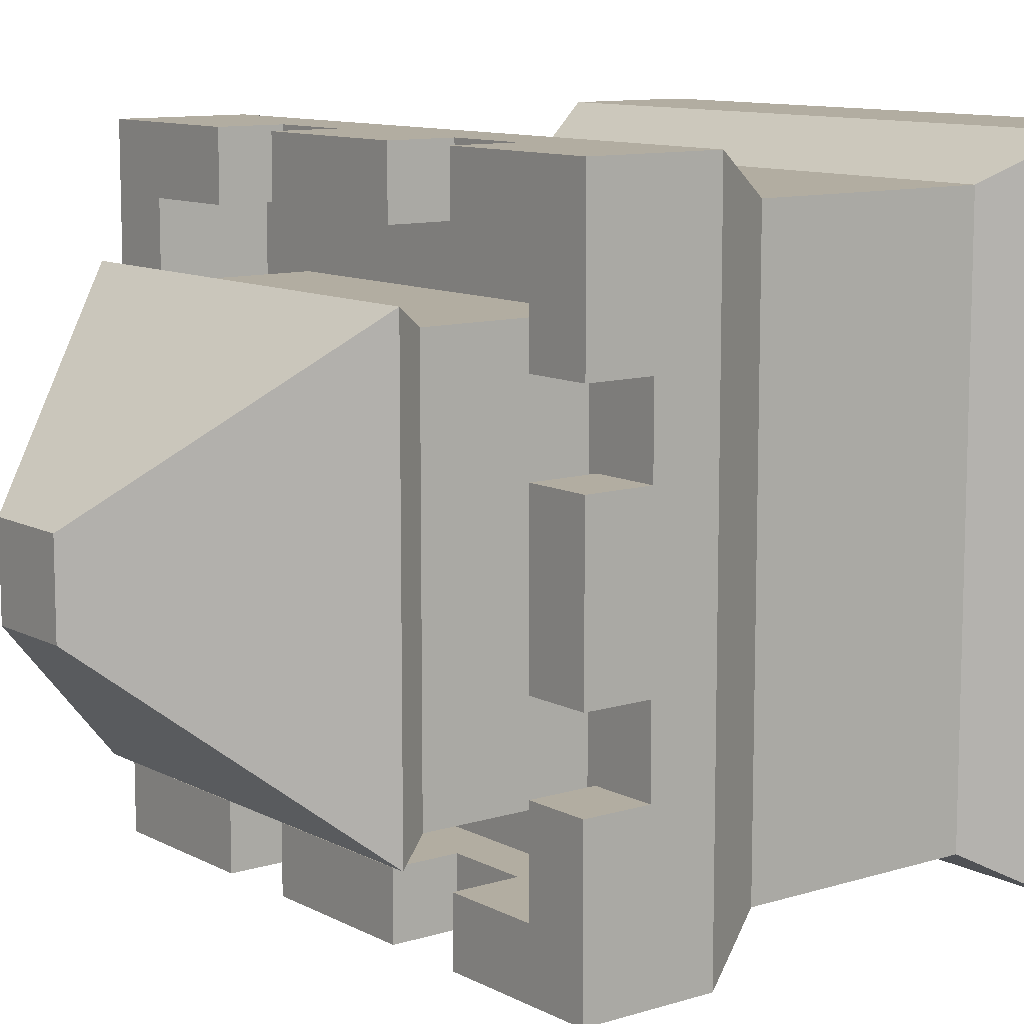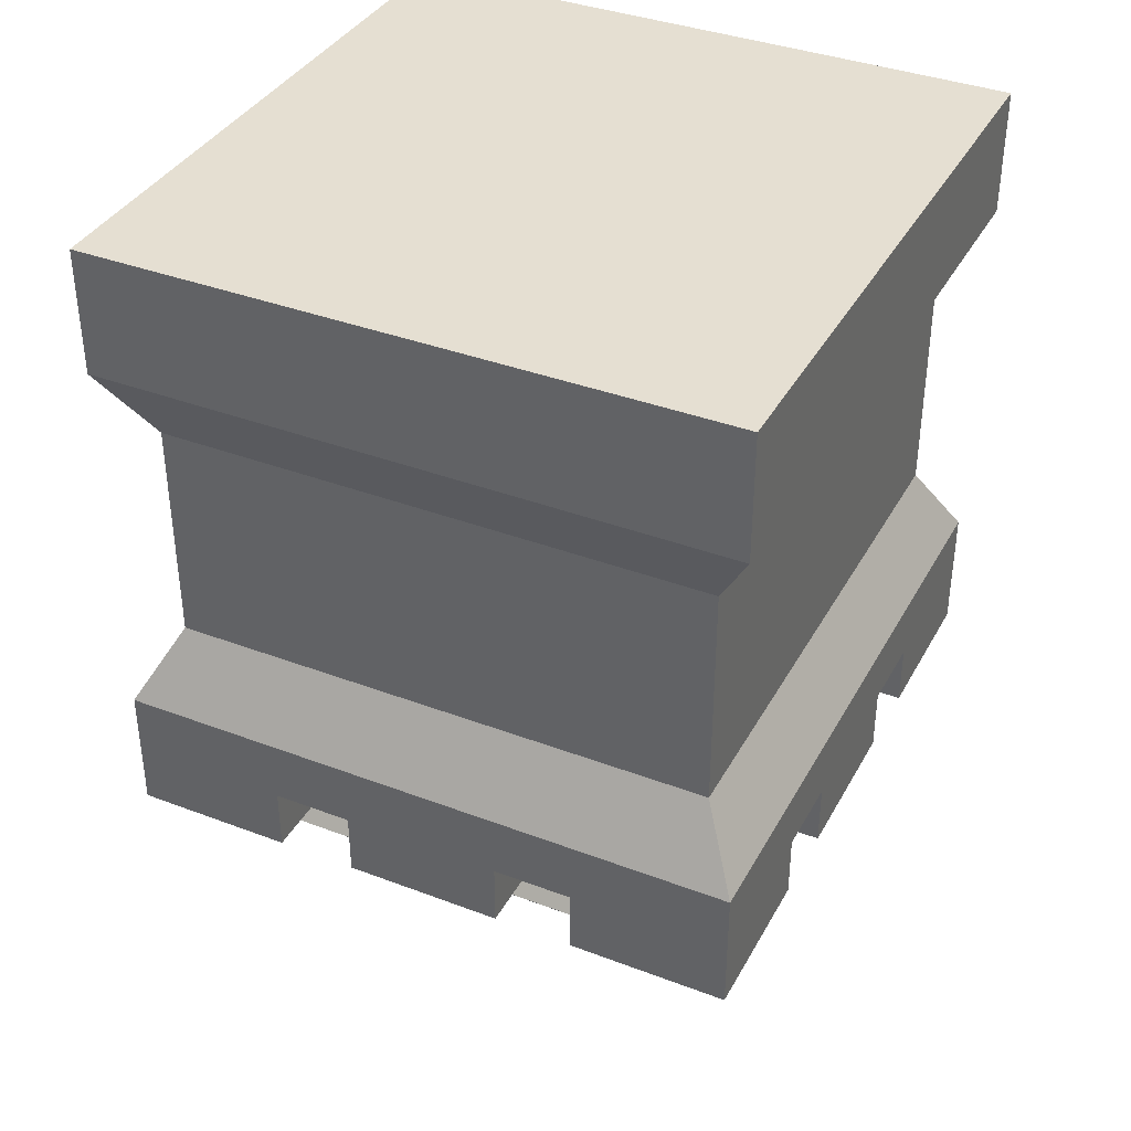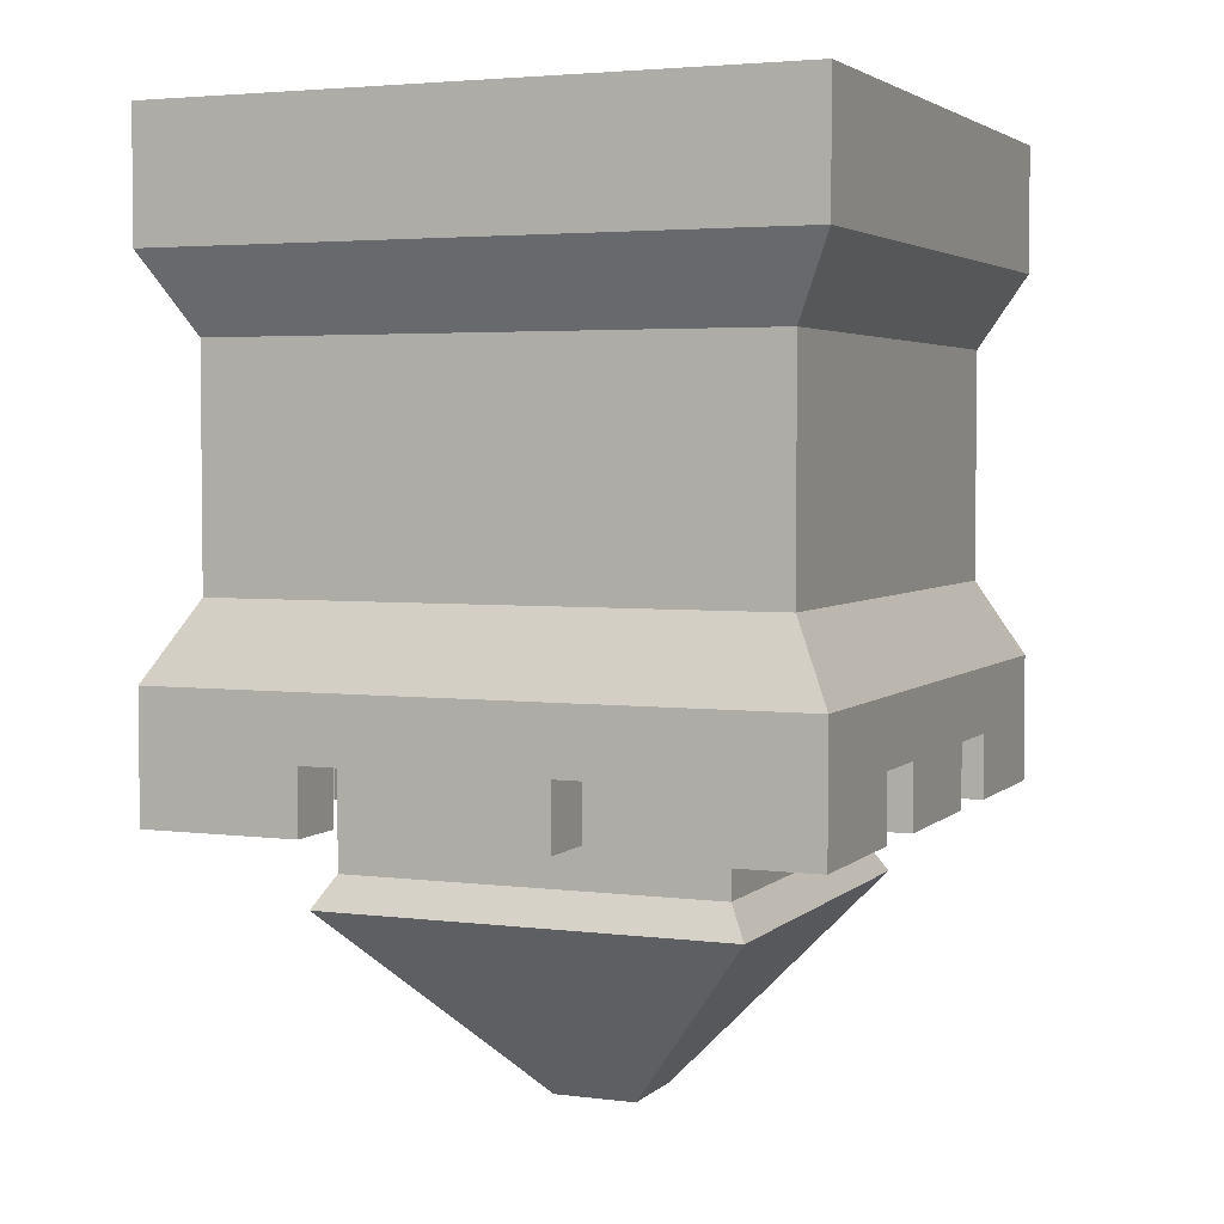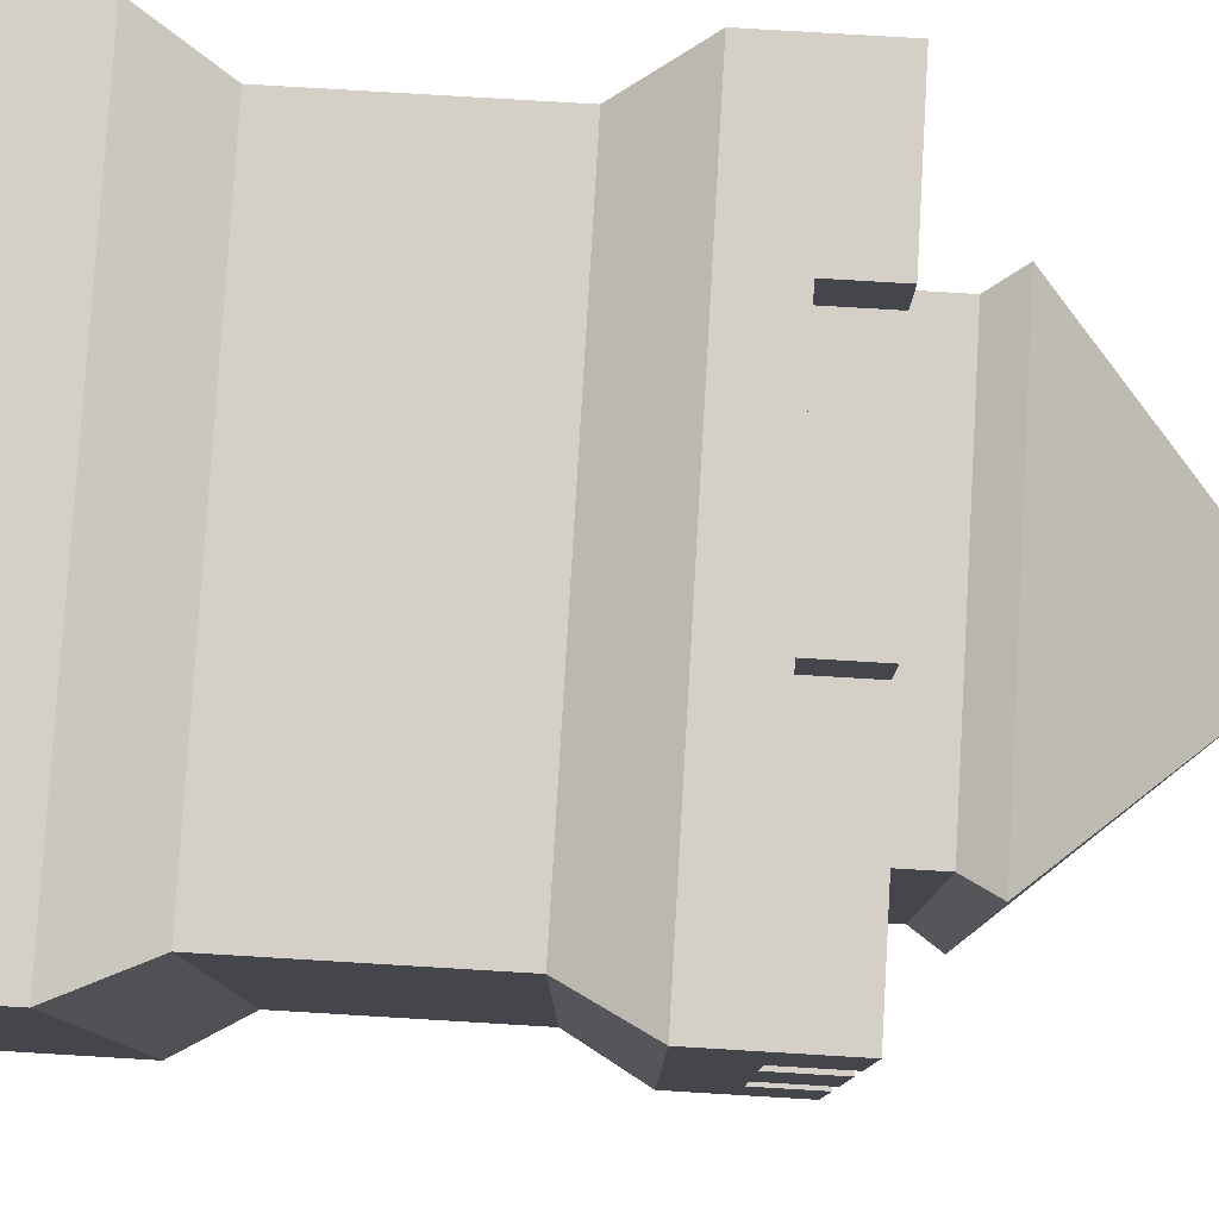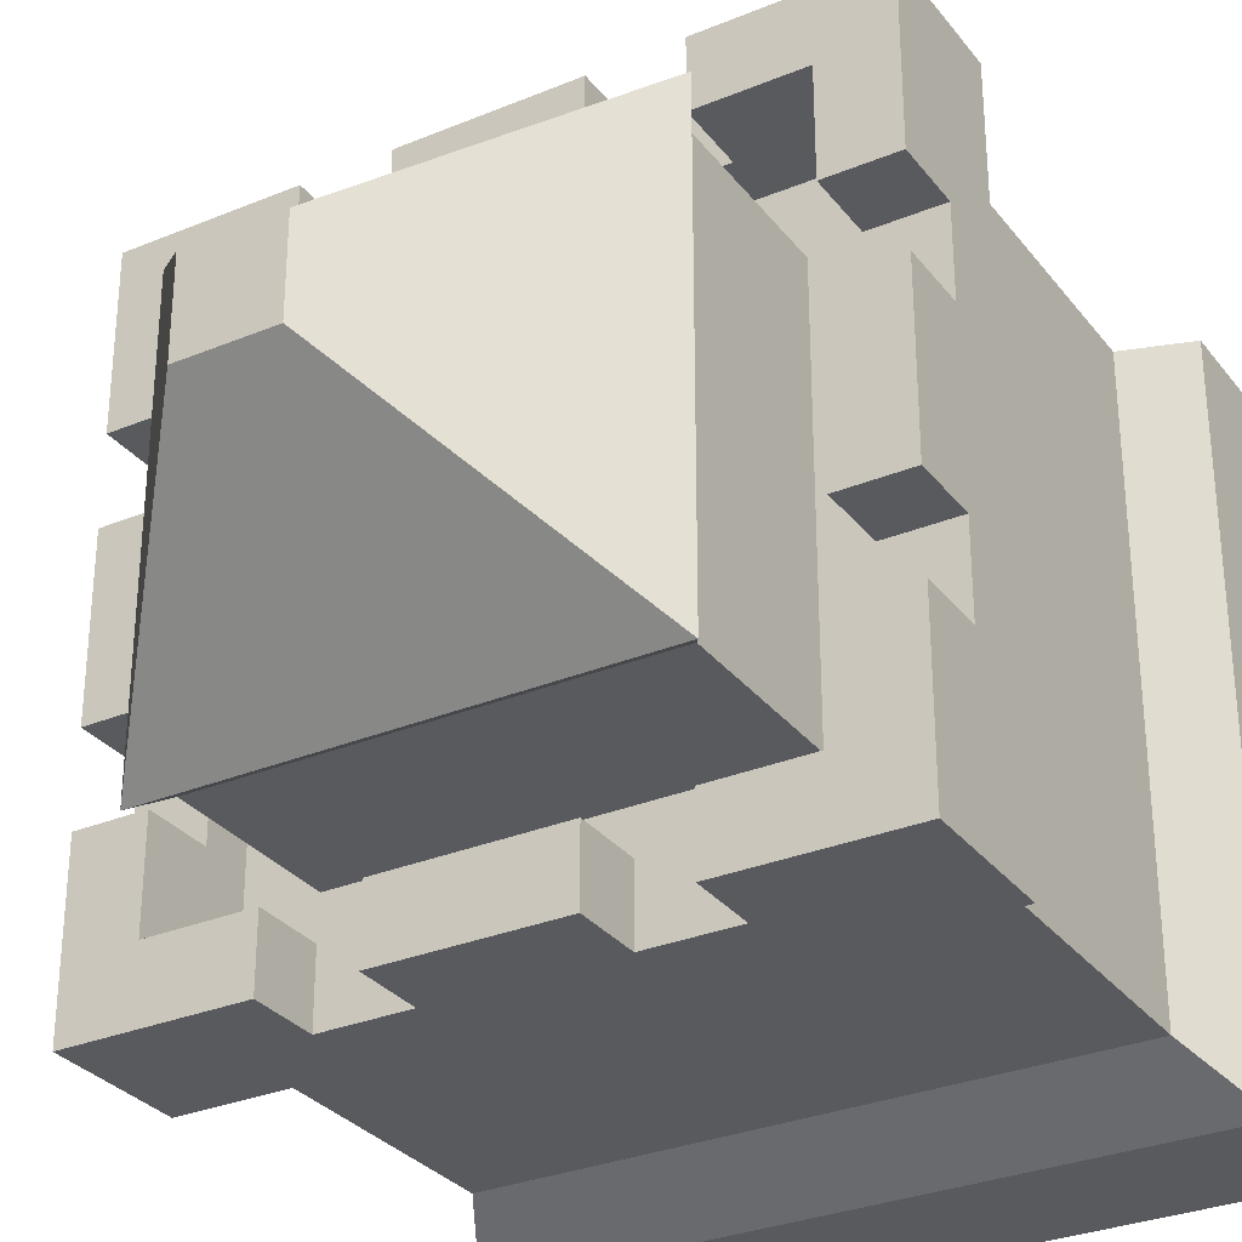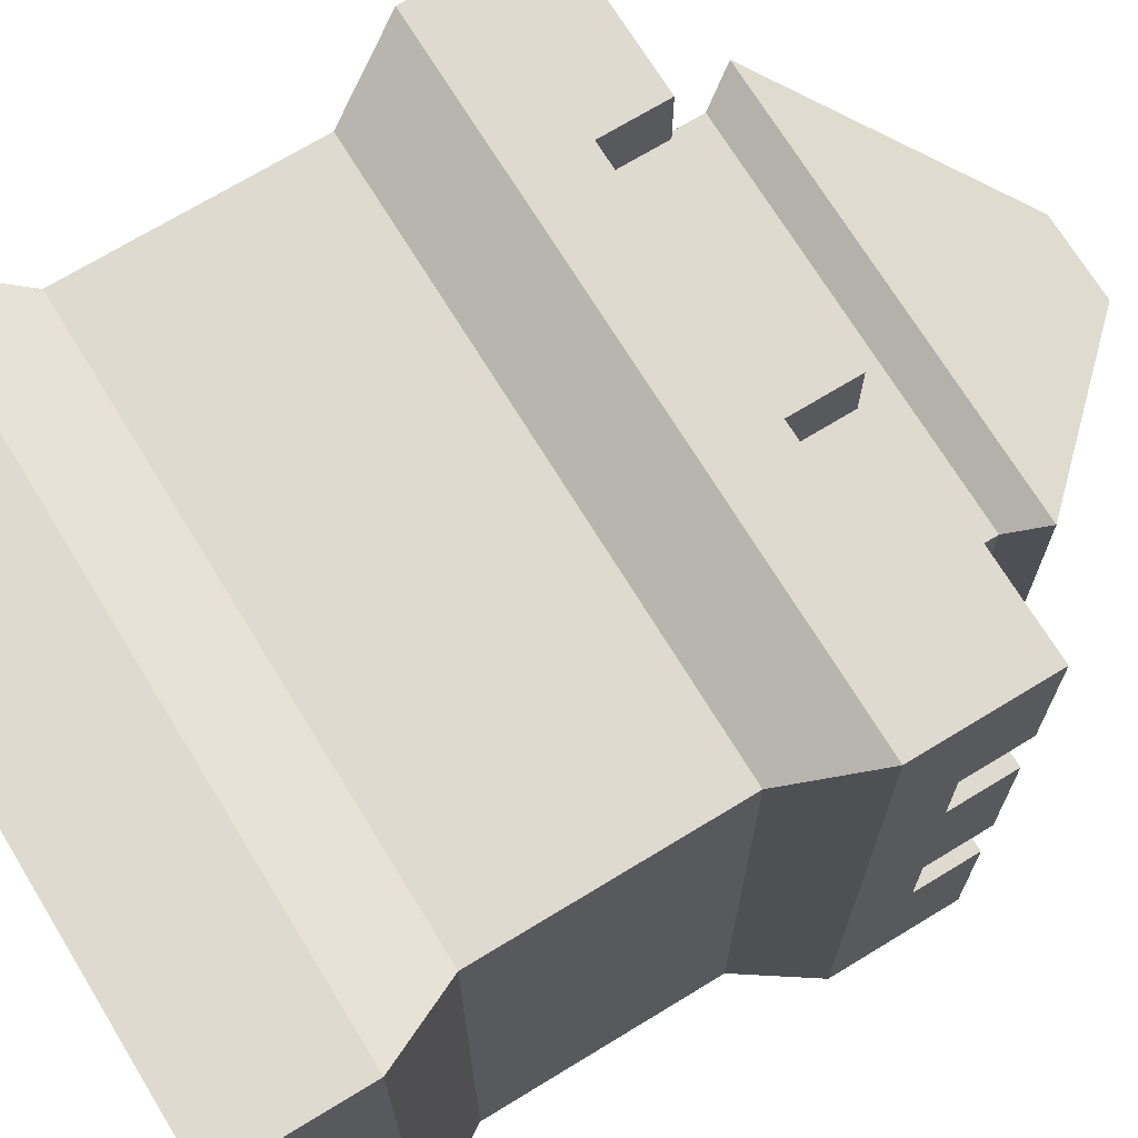
<metadata>
{"format":"obj","ext":"obj","renderer":"f3d","projection":"perspective","resolution":1024,"background":"white","views":[{"elev":10.5,"azim":-127.8,"up":"+Y"},{"elev":37.5,"azim":25.9,"up":"+Z"},{"elev":3.6,"azim":22.8,"up":"+Z"},{"elev":79.9,"azim":93.4,"up":"+Y"},{"elev":-30.6,"azim":-149.2,"up":"+Y"},{"elev":70.7,"azim":58.6,"up":"+Y"}]}
</metadata>
<code>
o towerSquare_sampleA.006
v -0.3996 0.125 -0.9
v -0.3996 0.25 -0.9
v -0.5 0.125 -0.9
v -0.5 0.25 -0.9
v 0.5 0.25 -1
v 0.5 0.5 -1
v 0.3996 0.25 -1
v 0.3996 0.3996 -1
v 0.25 0.5 -1
v 0.25 0.3996 -1
v 0.5 -0.25 -1
v 0.3996 -0.3996 -1
v 0.5 -0.5 -1
v 0.25 -0.5 -1
v 0.25 -0.3996 -1
v 0.3996 -0.25 -1
v 0.5 0.125 -0.9
v 0.5 0.25 -0.9
v 0.3996 0.125 -0.9
v 0.3996 0.25 -0.9
v -0.125 -0.5 -0.9
v -0.125 -0.3996 -0.9
v -0.25 -0.5 -0.9
v -0.25 -0.3996 -0.9
v -0.3996 -0.125 -1
v -0.3996 -0.125 -0.9
v -0.3996 0.125 -1
v -0.3996 0.3996 -0.83
v -0.3996 -0.25 -0.9
v -0.3996 -0.3996 -0.83
v -0.3996 -0.25 -1
v -0.3996 -0.3996 -1
v -0.3996 0.3996 -1
v -0.3996 0.25 -1
v 0.5 -0.25 -0.9
v 0.3996 -0.25 -0.9
v -0.125 0.3996 -0.9
v -0.125 0.5 -0.9
v -0.25 0.3996 -0.9
v -0.25 0.5 -0.9
v 0.25 -0.5 -0.9
v 0.25 -0.3996 -0.9
v 0.125 -0.5 -0.9
v 0.125 -0.3996 -0.9
v -0.5 -0.25 -0.9
v -0.5 -0.125 -0.9
v 0.3996 -0.3996 -0.83
v 0.3996 0.3996 -0.83
v 0.3996 -0.125 -0.9
v 0.3996 -0.125 -1
v 0.3996 0.125 -1
v -0.25 0.3996 -1
v 0.125 0.3996 -0.9
v 0.25 0.3996 -0.9
v -0.125 0.3996 -1
v 0.125 0.3996 -1
v -0.5 -0.25 -1
v -0.5 -0.5 -1
v -0.5 -0.5 -0.8
v -0.5 0.5 -0.8
v -0.5 -0.125 -1
v -0.5 0.25 -1
v -0.5 0.5 -1
v -0.5 0.125 -1
v 0.125 -0.3996 -1
v -0.125 -0.3996 -1
v -0.25 -0.3996 -1
v -0.25 -0.5 -1
v -0.25 0.5 -1
v 0.435 -0.435 -0.59
v 0.435 -0.435 -0.32
v 0.435 0.435 -0.59
v 0.435 0.435 -0.32
v 0.5 -0.5 -0.8
v -0.125 -0.5 -1
v 0.125 -0.5 -1
v -0.435 -0.435 -0.32
v -0.435 -0.435 -0.59
v 0.5 -0.125 -1
v 0.5 -0.125 -0.9
v 0.5 0.125 -1
v 0.5 0.5 -0.8
v 0.25 0.5 -0.9
v 0.125 0.5 -0.9
v 0.125 0.5 -1
v -0.125 0.5 -1
v -0.2992 -0.2992 -0.83
v -0.2992 -0.2992 -1.08
v -0.2992 0.2992 -0.83
v -0.2992 0.2992 -1.08
v 0.2992 0.2992 -0.83
v 0.2992 0.2992 -1.08
v 0.2992 -0.2992 -1.08
v 0.2992 -0.2992 -0.83
v -0.435 0.435 -0.32
v -0.435 0.435 -0.59
v 0.435 -0.435 -0.68
v 0.435 0.435 -0.68
v -0.435 -0.435 -0.68
v -0.435 0.435 -0.68
v -0.3291 -0.3291 -1.13
v 0.3291 -0.3291 -1.13
v 0.3291 0.3291 -1.13
v -0.3291 0.3291 -1.13
v 0.06583 0.06583 -1.43
v -0.06583 0.06583 -1.43
v 0.06583 -0.06583 -1.43
v -0.06583 -0.06583 -1.43
v 0.5 -0.5 -0.2
v 0.5 -0.5 0
v 0.5 0.5 -0.2
v 0.5 0.5 0
v -0.5 -0.5 0
v -0.5 -0.5 -0.2
v -0.5 0.5 0
v -0.5 0.5 -0.2
f 3 2 1
f 2 3 4
f 7 6 5
f 6 7 8
f 6 8 9
f 9 8 10
f 13 12 11
f 12 13 14
f 12 14 15
f 16 11 12
f 19 18 17
f 18 19 20
f 23 22 21
f 22 23 24
f 27 26 25
f 1 26 27
f 28 26 1
f 28 29 26
f 30 29 28
f 30 31 29
f 31 30 32
f 28 1 2
f 28 2 33
f 33 2 34
f 7 18 20
f 18 7 5
f 11 36 35
f 36 11 16
f 39 38 37
f 38 39 40
f 43 42 41
f 42 43 44
f 42 14 41
f 14 42 15
f 45 26 29
f 26 45 46
f 47 36 12
f 36 47 48
f 36 48 49
f 49 48 19
f 49 19 50
f 19 48 20
f 20 48 7
f 7 48 8
f 51 50 19
f 16 12 36
f 28 39 48
f 39 28 33
f 39 33 52
f 53 48 39
f 54 48 53
f 48 54 8
f 53 39 37
f 55 53 37
f 53 55 56
f 8 54 10
f 31 45 29
f 45 31 57
f 59 45 58
f 45 59 60
f 45 60 46
f 46 60 3
f 46 3 61
f 3 60 4
f 4 60 62
f 62 60 63
f 64 61 3
f 57 58 45
f 47 42 30
f 42 47 12
f 42 12 15
f 24 30 42
f 30 24 32
f 24 42 44
f 24 44 22
f 65 22 44
f 22 65 66
f 32 24 67
f 58 67 68
f 67 58 32
f 32 58 31
f 31 58 57
f 69 39 52
f 39 69 40
f 72 71 70
f 71 72 73
f 59 23 74
f 23 59 58
f 23 58 68
f 41 74 23
f 74 41 13
f 41 23 21
f 41 21 43
f 75 43 21
f 43 75 76
f 13 41 14
f 78 71 77
f 71 78 70
f 81 80 79
f 17 80 81
f 82 80 17
f 82 35 80
f 74 35 82
f 74 11 35
f 11 74 13
f 82 17 18
f 82 18 6
f 6 18 5
f 82 83 60
f 83 82 6
f 60 83 84
f 83 6 9
f 40 60 84
f 60 40 63
f 40 84 38
f 85 38 84
f 38 85 86
f 63 40 69
f 62 33 34
f 63 33 62
f 69 33 63
f 33 69 52
f 36 80 35
f 80 36 49
f 83 10 54
f 10 83 9
f 67 23 68
f 23 67 24
f 62 2 4
f 2 62 34
f 38 55 37
f 55 38 86
f 85 53 56
f 53 85 84
f 50 80 49
f 80 50 79
f 81 19 17
f 19 81 51
f 65 43 76
f 43 65 44
f 89 88 87
f 88 89 90
f 27 3 1
f 3 27 64
f 92 89 91
f 89 92 90
f 92 94 93
f 94 92 91
f 55 85 56
f 85 55 86
f 50 81 79
f 81 50 51
f 75 65 76
f 65 75 66
f 88 94 87
f 94 88 93
f 22 75 21
f 75 22 66
f 61 26 46
f 26 61 25
f 61 27 25
f 27 61 64
f 53 83 54
f 83 53 84
f 95 78 77
f 78 95 96
f 72 95 73
f 95 72 96
f 82 97 74
f 97 82 98
f 99 60 59
f 60 99 100
f 82 100 98
f 100 82 60
f 59 97 99
f 97 59 74
f 98 70 97
f 70 98 72
f 99 70 78
f 70 99 97
f 96 99 78
f 99 96 100
f 98 96 72
f 96 98 100
f 101 93 88
f 93 101 102
f 105 104 103
f 104 105 106
f 108 105 107
f 105 108 106
f 107 103 102
f 103 107 105
f 103 90 92
f 90 103 104
f 108 102 101
f 102 108 107
f 103 93 102
f 93 103 92
f 88 104 101
f 104 88 90
f 104 108 101
f 108 104 106
f 111 110 109
f 110 111 112
f 71 111 109
f 111 71 73
f 114 110 113
f 110 114 109
f 77 109 114
f 109 77 71
f 115 110 112
f 110 115 113
f 111 115 112
f 115 111 116
f 116 77 114
f 77 116 95
f 115 114 113
f 114 115 116
f 73 116 111
f 116 73 95
f 47 94 48
f 94 47 30
f 94 30 87
f 87 30 89
f 91 48 94
f 48 91 28
f 28 91 89
f 28 89 30

</code>
